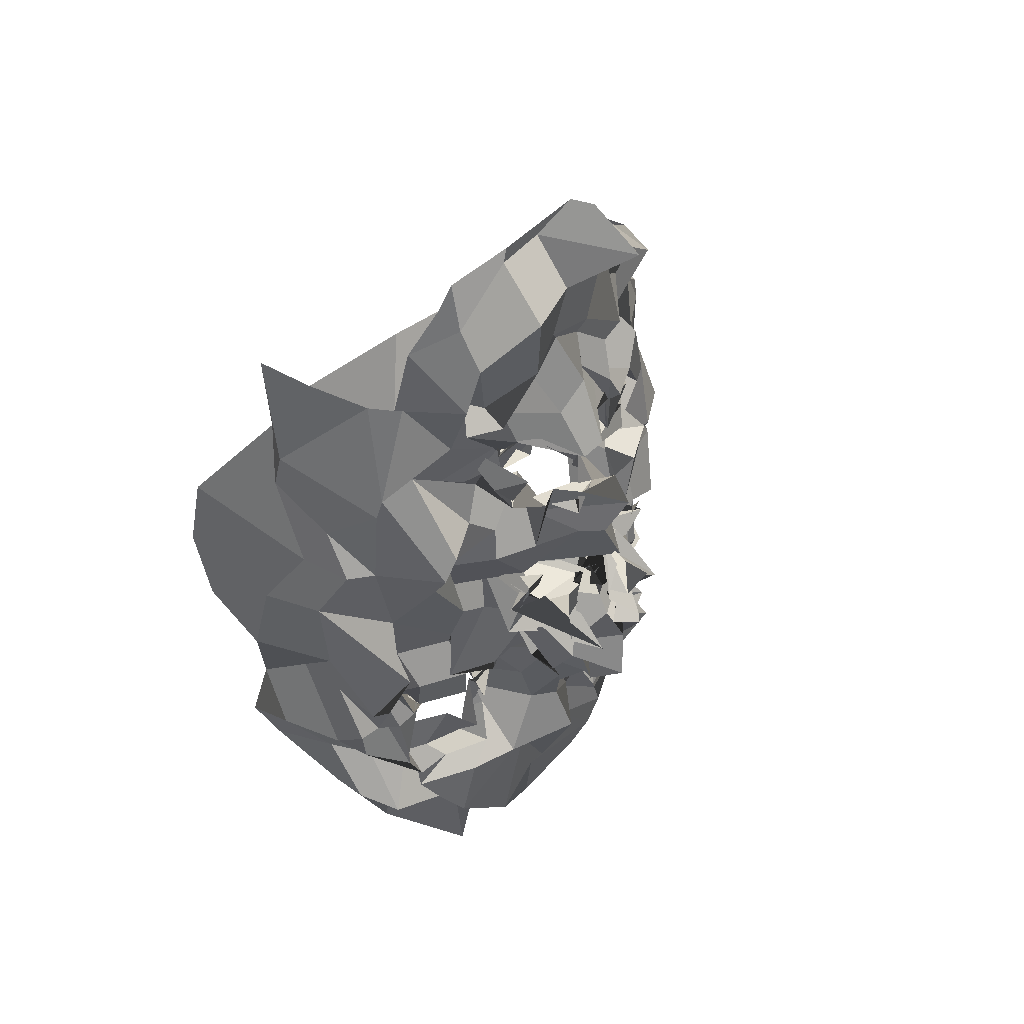
<metadata>
{"format":"obj","ext":"obj","renderer":"f3d","projection":"perspective","resolution":1024,"background":"white","views":[{"elev":51.5,"azim":132.2,"up":"+Y"}]}
</metadata>
<code>
o face_face.002
v 0.4663 0.5077 -0.04566
v 0.4703 0.4557 -0.04621
v 0.4687 0.4697 -0.04437
v 0.4718 0.3957 -0.04304
v 0.4899 0.4493 -0.05952
v 0.4888 0.42 -0.04209
v 0.492 0.3701 -0.02836
v 0.4108 0.3523 0.01219
v 0.4833 0.3198 -0.03056
v 0.4915 0.285 -0.01695
v 0.4926 0.2369 -0.006586
v 0.4836 0.5193 -0.03128
v 0.4753 0.5197 -0.03021
v 0.4722 0.5294 -0.01835
v 0.4688 0.5371 -0.01419
v 0.4779 0.5439 -0.01483
v 0.4695 0.5422 -0.03063
v 0.4654 0.5692 -0.01485
v 0.4722 0.5944 -0.003422
v 0.4851 0.4634 -0.04761
v 0.4708 0.4595 -0.02547
v 0.3666 0.3019 0.04244
v 0.4348 0.381 -0.01151
v 0.428 0.3687 -0.005919
v 0.4127 0.362 0.01125
v 0.4143 0.3602 0.005674
v 0.4507 0.3705 -0.005706
v 0.4206 0.3388 -0.01446
v 0.4309 0.3322 -0.000931
v 0.4085 0.3215 -0.0103
v 0.4023 0.3405 -0.01113
v 0.3774 0.365 0.02575
v 0.4335 0.5954 0.009587
v 0.4013 0.3514 -0.007251
v 0.3611 0.3501 0.06187
v 0.3844 0.3543 0.03578
v 0.4221 0.4374 -0.01085
v 0.4717 0.4901 -0.01557
v 0.456 0.4971 -0.02688
v 0.4409 0.5034 -0.02791
v 0.4268 0.5102 -0.02185
v 0.4529 0.5137 -0.01929
v 0.4441 0.5154 -0.01521
v 0.4242 0.5396 -0.008764
v 0.4785 0.4499 -0.06576
v 0.4771 0.4414 -0.06563
v 0.3948 0.3249 0.01907
v 0.4508 0.4153 -0.005259
v 0.4414 0.453 -0.02776
v 0.4516 0.4324 -0.02367
v 0.395 0.426 0.01208
v 0.4747 0.4023 -0.04403
v 0.4152 0.2887 -0.003814
v 0.3913 0.3055 -0.007054
v 0.3854 0.271 0.04164
v 0.4692 0.3158 -0.004928
v 0.4578 0.3315 -0.01787
v 0.4137 0.5197 -0.005729
v 0.3439 0.5035 0.07231
v 0.4574 0.4564 -0.02778
v 0.4645 0.4625 -0.007888
v 0.4133 0.5174 0.003895
v 0.4366 0.5278 -0.005887
v 0.4005 0.2849 0.01109
v 0.4484 0.4551 -0.02891
v 0.4492 0.3054 -0.01801
v 0.4387 0.2773 -0.01322
v 0.4393 0.2314 0.003931
v 0.3981 0.277 0.01569
v 0.4461 0.2709 -0.01388
v 0.3895 0.3066 0.01144
v 0.3758 0.3033 0.0308
v 0.4561 0.5049 -0.02887
v 0.4518 0.513 -0.01579
v 0.4405 0.5084 -0.009119
v 0.4601 0.4647 -0.02032
v 0.4366 0.5255 -0.002839
v 0.4256 0.53 -0.008659
v 0.4358 0.5203 -0.0109
v 0.4639 0.4598 -0.03499
v 0.4631 0.5174 -0.01673
v 0.4601 0.5207 -0.008617
v 0.4665 0.5069 -0.01046
v 0.4573 0.5862 -0.003138
v 0.4562 0.5647 -0.003562
v 0.4533 0.5565 -0.01059
v 0.4597 0.5455 -0.01799
v 0.4538 0.5323 -0.01119
v 0.4563 0.5476 0.004258
v 0.4462 0.5191 -0.01495
v 0.4431 0.5367 -0.013
v 0.4391 0.5386 -0.01582
v 0.425 0.5056 -0.0199
v 0.3564 0.4226 0.1092
v 0.4786 0.4674 -0.02806
v 0.432 0.52 0.002741
v 0.4442 0.5234 -0.008661
v 0.4648 0.4725 -0.03309
v 0.4428 0.4614 -0.009821
v 0.4759 0.4657 -0.04337
v 0.4419 0.4162 -0.01554
v 0.4217 0.4127 0.00287
v 0.4343 0.466 -0.0284
v 0.4051 0.2446 0.02013
v 0.4202 0.2708 0.007103
v 0.4096 0.2909 0.01048
v 0.4477 0.5476 0.006098
v 0.4757 0.3066 -0.01625
v 0.4495 0.2677 -0.01496
v 0.4538 0.2421 -0.007202
v 0.4076 0.3718 0.01063
v 0.3709 0.3802 0.02283
v 0.4467 0.3737 0.004465
v 0.3912 0.3431 0.01731
v 0.4604 0.399 -0.009591
v 0.4626 0.4474 -0.03842
v 0.374 0.3861 0.03595
v 0.3786 0.3948 0.005842
v 0.3967 0.4045 0.003883
v 0.4253 0.3933 -0.005205
v 0.436 0.3958 -0.01431
v 0.4531 0.3833 -0.006439
v 0.4877 0.3843 -0.01599
v 0.3683 0.4243 0.01907
v 0.3721 0.3347 0.02034
v 0.4918 0.461 -0.03494
v 0.4424 0.4099 -0.008498
v 0.355 0.3561 0.08683
v 0.4647 0.377 -0.01173
v 0.4482 0.4373 -0.01452
v 0.399 0.3509 0.004137
v 0.4646 0.4229 -0.03172
v 0.3367 0.4619 0.1009
v 0.4469 0.3615 0.003213
v 0.4603 0.4276 -0.04544
v 0.381 0.5458 0.02956
v 0.373 0.5654 0.03913
v 0.3607 0.4237 0.06465
v 0.3706 0.5271 0.04176
v 0.3667 0.3365 0.05017
v 0.4189 0.6106 -0.001267
v 0.484 0.4573 -0.05101
v 0.4474 0.4371 -0.01277
v 0.3736 0.3569 0.0257
v 0.4241 0.3707 0.003546
v 0.4295 0.3513 0.001682
v 0.4335 0.5244 -0.003362
v 0.3826 0.4496 0.02625
v 0.4373 0.6438 0.006073
v 0.4109 0.6073 0.02227
v 0.4025 0.5851 0.04187
v 0.4962 0.2776 -0.01343
v 0.4517 0.6558 0.007617
v 0.4326 0.3651 0.003518
v 0.4526 0.3536 0.009374
v 0.4601 0.3568 0.005447
v 0.3685 0.3361 0.02702
v 0.458 0.3501 -0.000103
v 0.4346 0.3541 -0.000775
v 0.4253 0.3406 -0.005132
v 0.4053 0.3483 0.01471
v 0.4084 0.349 0.001741
v 0.3733 0.3197 0.06462
v 0.3999 0.3549 0.02466
v 0.478 0.4942 -0.04186
v 0.4452 0.4735 -0.02726
v 0.457 0.4668 -0.03186
v 0.4598 0.4844 -0.02781
v 0.4876 0.3485 -0.02288
v 0.3871 0.5756 0.01331
v 0.4145 0.5946 0.02331
v 0.433 0.6252 -0.01686
v 0.3664 0.5465 0.08332
v 0.4492 0.3624 0.01293
v 0.4533 0.3903 -0.02688
v 0.4647 0.6395 0.01495
v 0.4276 0.6246 0.02561
v 0.356 0.4664 0.05857
v 0.4503 0.5278 -0.0168
v 0.4484 0.5464 -0.01361
v 0.447 0.5409 -0.01474
v 0.4499 0.559 -0.01799
v 0.439 0.5677 -0.004789
v 0.4379 0.5153 -0.01701
v 0.4334 0.5236 -0.01216
v 0.4261 0.5128 -0.002044
v 0.4352 0.4933 -0.009207
v 0.3877 0.4649 0.02128
v 0.467 0.375 -0.02805
v 0.4675 0.3455 -0.00182
v 0.4627 0.3672 -0.003929
v 0.4367 0.5256 0.009139
v 0.3705 0.5197 0.03106
v 0.4748 0.3391 -0.0186
v 0.427 0.5697 -0.003515
v 0.4908 0.3903 -0.04785
v 0.4642 0.3897 -0.04071
v 0.4824 0.3766 -0.03701
v 0.4525 0.4226 -0.02339
v 0.4648 0.619 -0.0028
v 0.4763 0.6002 -0.005383
v 0.4513 0.5903 -0.003622
v 0.4141 0.5532 -0.003301
v 0.4314 0.4495 -0.00888
v 0.4169 0.5607 0.006904
v 0.4155 0.4576 -0.002457
v 0.4249 0.4764 -0.001558
v 0.3923 0.4903 -0.0014
v 0.4403 0.6253 -0.0028
v 0.4557 0.4217 -0.01545
v 0.4073 0.5483 0.01678
v 0.4164 0.5847 0.008984
v 0.4026 0.5155 0.000389
v 0.3683 0.4751 0.03293
v 0.3919 0.5253 0.0168
v 0.3472 0.5014 0.05021
v 0.4099 0.4903 -0.01147
v 0.4528 0.4035 -0.02395
v 0.4522 0.4449 -0.05413
v 0.4549 0.4609 -0.03838
v 0.4723 0.4358 -0.04095
v 0.4592 0.3373 -0.006711
v 0.4568 0.3217 -0.02299
v 0.4323 0.3148 -0.006432
v 0.4189 0.3254 -5.2e-05
v 0.3994 0.3284 0.00344
v 0.3889 0.3636 0.003329
v 0.3627 0.3944 0.0583
v 0.3889 0.3849 0.01722
v 0.4038 0.384 -0.004387
v 0.4243 0.3838 -0.003169
v 0.4423 0.3795 0.005824
v 0.438 0.3887 -0.004928
v 0.4543 0.3731 -0.0172
v 0.3453 0.3915 0.09552
v 0.4479 0.453 -0.03165
v 0.4643 0.4122 -0.02957
v 0.4667 0.452 -0.04796
v 0.4719 0.4718 -0.05043
v 0.461 0.4565 -0.05602
v 0.4351 0.4607 -0.03014
v 0.4768 0.4565 -0.05695
v 0.4689 0.4739 -0.03188
v 0.4589 0.3656 0.008484
v 0.4579 0.3616 0.003914
v 0.4699 0.3689 -0.001168
v 0.4164 0.3471 0.002997
v 0.4164 0.3336 0.009531
v 0.4875 0.4004 -0.03675
v 0.5554 0.3782 0.02699
v 0.4768 0.4658 -0.03973
v 0.5943 0.3261 0.0796
v 0.5233 0.3875 0.01489
v 0.5368 0.3854 -0.004738
v 0.5551 0.378 0.01129
v 0.5579 0.3735 0.02746
v 0.5124 0.3781 0.01537
v 0.5524 0.3374 0.01085
v 0.5331 0.3362 0.004438
v 0.5632 0.3366 0.01715
v 0.5654 0.3443 0.01024
v 0.5736 0.3879 0.01378
v 0.5171 0.6046 0.000287
v 0.5577 0.371 0.01269
v 0.596 0.3859 0.08008
v 0.5784 0.3834 0.04453
v 0.5333 0.4477 -0.001164
v 0.5017 0.5097 -0.01603
v 0.4816 0.5177 -0.02309
v 0.5087 0.4974 -0.02546
v 0.4969 0.5234 -0.002955
v 0.5017 0.5188 -0.01567
v 0.5123 0.5246 -0.01405
v 0.5085 0.5469 0.000958
v 0.4899 0.4521 -0.05514
v 0.4897 0.4442 -0.0657
v 0.5786 0.3379 0.02899
v 0.5215 0.4008 -0.01013
v 0.5085 0.4468 -0.02239
v 0.5223 0.4377 -0.02071
v 0.5594 0.4439 0.02161
v 0.4933 0.4185 -0.06932
v 0.563 0.3151 0.00563
v 0.5523 0.3419 0.02384
v 0.5834 0.2969 0.04897
v 0.5168 0.3212 -0.0187
v 0.5281 0.3464 0.006879
v 0.5274 0.5273 0.01686
v 0.5624 0.5396 0.0904
v 0.5142 0.4632 -0.0237
v 0.4856 0.4586 -0.03187
v 0.5225 0.5303 0.006784
v 0.513 0.5415 0.01024
v 0.5812 0.3126 0.004951
v 0.515 0.4717 -0.0271
v 0.5421 0.3282 -0.01425
v 0.5523 0.3007 -0.0155
v 0.5424 0.2437 -0.003409
v 0.5881 0.3127 0.02565
v 0.5424 0.2831 0.000698
v 0.5739 0.3324 0.03087
v 0.5878 0.3418 0.04529
v 0.4924 0.5213 -0.02136
v 0.4982 0.5145 -0.02203
v 0.5159 0.5254 -0.01737
v 0.512 0.464 -0.03109
v 0.5141 0.5363 0.01267
v 0.5027 0.536 0.000708
v 0.5045 0.5211 -0.002058
v 0.4967 0.4576 -0.03663
v 0.4985 0.5142 0.000447
v 0.4981 0.5138 -0.01432
v 0.4894 0.5116 -0.03467
v 0.4866 0.5867 0.007771
v 0.4819 0.5616 -0.01576
v 0.4807 0.5408 -0.02976
v 0.4754 0.5471 -0.02506
v 0.4838 0.5382 -0.02625
v 0.4984 0.5439 -0.01229
v 0.5039 0.5275 0.00065
v 0.5096 0.5447 -0.003056
v 0.5044 0.5558 -0.009906
v 0.5194 0.5058 -0.009618
v 0.5977 0.4636 0.1196
v 0.5009 0.5267 0.002697
v 0.5041 0.546 0.003922
v 0.499 0.466 -0.01456
v 0.5059 0.4653 -0.01562
v 0.4927 0.4646 -0.01146
v 0.5451 0.4065 -0.002022
v 0.5388 0.4302 0.002858
v 0.5122 0.4561 -0.0214
v 0.5687 0.2652 0.02863
v 0.5689 0.2894 0.025
v 0.5575 0.3052 -0.002113
v 0.5253 0.5682 0.001524
v 0.5069 0.3192 -0.01665
v 0.522 0.2662 -0.01742
v 0.5234 0.2478 0.006953
v 0.5579 0.3855 0.0194
v 0.5787 0.3841 0.0199
v 0.5164 0.365 0.01526
v 0.564 0.357 0.03113
v 0.5045 0.3912 -0.005779
v 0.5007 0.4511 -0.03327
v 0.5811 0.4102 0.04633
v 0.566 0.4162 0.005208
v 0.5567 0.413 0.02337
v 0.538 0.4221 0.005208
v 0.5149 0.4114 -0.00234
v 0.5197 0.3899 -0.00742
v 0.4915 0.3731 -0.02783
v 0.5833 0.454 0.04747
v 0.586 0.3697 0.02207
v 0.4879 0.4591 -0.04831
v 0.498 0.4249 -0.01549
v 0.5711 0.3755 0.09458
v 0.5081 0.3809 -0.000482
v 0.5149 0.4629 0.004071
v 0.565 0.3826 0.03331
v 0.5112 0.4419 -0.03278
v 0.5899 0.4955 0.119
v 0.5082 0.3699 0.005058
v 0.5099 0.4335 -0.05128
v 0.5459 0.574 0.04225
v 0.56 0.5847 0.06332
v 0.5904 0.4467 0.07732
v 0.5731 0.5371 0.07453
v 0.5958 0.3474 0.07022
v 0.5101 0.612 0.01839
v 0.4803 0.4602 -0.0452
v 0.5213 0.4416 -0.003558
v 0.5796 0.3848 0.06806
v 0.557 0.3808 0.01824
v 0.5403 0.3738 0.01061
v 0.5014 0.5344 0.004831
v 0.5731 0.4796 0.03619
v 0.4822 0.6429 0.01679
v 0.5131 0.6203 0.02818
v 0.5252 0.6054 0.04265
v 0.5178 0.377 0.01133
v 0.5219 0.3731 0.005695
v 0.5234 0.3653 -0.00432
v 0.5859 0.347 0.04167
v 0.5225 0.3697 0.00737
v 0.5315 0.3498 -0.006559
v 0.5388 0.3542 0.007995
v 0.5554 0.3556 0.01699
v 0.5478 0.3709 0.02236
v 0.6015 0.3488 0.08774
v 0.5454 0.3724 0.01431
v 0.522 0.4886 -0.01255
v 0.5216 0.4562 -0.02158
v 0.4865 0.4943 -0.03297
v 0.5439 0.5822 0.02702
v 0.5277 0.6002 0.03349
v 0.489 0.6421 0.01217
v 0.5571 0.5711 0.09932
v 0.5229 0.3697 0.005411
v 0.5104 0.4096 -0.02518
v 0.5082 0.6344 0.02482
v 0.5785 0.4798 0.05963
v 0.4832 0.5381 -0.002266
v 0.4964 0.5527 -0.01196
v 0.5023 0.5506 -0.005024
v 0.5034 0.5668 0.000673
v 0.5141 0.5735 -0.01005
v 0.5154 0.528 -0.005611
v 0.5112 0.5283 0.00519
v 0.5152 0.5225 0.006428
v 0.5219 0.5013 0.004664
v 0.5629 0.4804 0.02745
v 0.4934 0.3965 -0.02406
v 0.5193 0.3611 0.00729
v 0.5141 0.3571 0.003976
v 0.5083 0.5396 -0.02006
v 0.5595 0.5212 0.02702
v 0.4952 0.3423 -0.01204
v 0.513 0.5772 0.002196
v 0.5003 0.3983 -0.02652
v 0.5081 0.4271 -0.008203
v 0.4952 0.5968 -0.01328
v 0.5229 0.5484 0.014
v 0.5345 0.4633 0.006895
v 0.5177 0.5781 0.01007
v 0.5476 0.4746 0.002907
v 0.5383 0.485 0.0035
v 0.5473 0.4873 -0.003623
v 0.4928 0.6239 -0.01277
v 0.5092 0.4331 -0.02906
v 0.5346 0.5711 0.03187
v 0.5207 0.577 0.005464
v 0.5404 0.5362 0.02205
v 0.5696 0.4986 0.05126
v 0.5597 0.5371 0.02214
v 0.576 0.5209 0.07652
v 0.5446 0.5068 -0.008665
v 0.4968 0.4185 -0.02809
v 0.504 0.4465 -0.0647
v 0.5068 0.4636 -0.01761
v 0.5007 0.444 -0.04428
v 0.5181 0.3481 0.002382
v 0.5241 0.3267 -0.006371
v 0.5486 0.3336 0.000368
v 0.5616 0.3255 0.005522
v 0.5665 0.3373 0.009132
v 0.5748 0.3676 0.02158
v 0.6022 0.4223 0.07515
v 0.5738 0.3932 0.02393
v 0.5587 0.4029 0.006268
v 0.5348 0.3977 -0.00305
v 0.5341 0.3876 0.009248
v 0.5172 0.3876 0.007894
v 0.5163 0.3862 0.009645
v 0.5953 0.4202 0.1154
v 0.5048 0.4729 -0.02692
v 0.5057 0.4025 -0.03549
v 0.5077 0.4415 -0.04879
v 0.4808 0.4583 -0.03393
v 0.5059 0.4567 -0.04481
v 0.5138 0.4623 -0.008517
v 0.4961 0.4632 -0.04161
v 0.485 0.4666 -0.03588
v 0.5039 0.3772 0.01719
v 0.511 0.3639 0.01088
v 0.5035 0.3736 -0.01198
v 0.5512 0.3766 0.01506
v 0.5626 0.3573 0.01888
v 0.4297 0.3568 0.001571
v 0.4315 0.3531 0.002159
v 0.4255 0.3287 0.01491
v 0.4078 0.3425 0.005009
v 0.4248 0.3649 -0.000515
v 0.5376 0.3609 0.004211
v 0.5534 0.368 0.01107
v 0.5441 0.3534 0.01036
v 0.5221 0.3585 0.00852
v 0.5509 0.3804 0.01515
f 338 339 11 152
f 300 298 339 338
f 334 333 298 300
f 285 333 334 299
f 302 252 285 299
f 369 390 252 302
f 265 357 390 369
f 448 455 357 265
f 367 324 455 448
f 402 362 324 367
f 436 289 362 402
f 368 398 289 436
f 110 109 152 11
f 68 70 109 110
f 104 105 70 68
f 368 365 366 398
f 395 380 366 365
f 396 379 380 395
f 370 401 379 396
f 397 378 401 370
f 176 153 378 397
f 176 172 149 153
f 172 141 177 149
f 150 177 141 171
f 170 151 150 171
f 170 136 137 151
f 136 139 173 137
f 139 216 59 173
f 216 178 133 59
f 178 138 94 133
f 94 138 228 235
f 228 35 128 235
f 140 163 128 35
f 72 22 163 140
f 69 55 22 72
f 105 104 55 69
f 429 200 176 397
f 263 429 397 370
f 396 432 263 370
f 395 431 432 396
f 365 435 431 395
f 368 417 435 365
f 417 368 436 434
f 402 377 434 436
f 377 402 367 353
f 353 367 448 346
f 373 346 448 265
f 384 373 265 369
f 301 384 369 302
f 294 301 302 299
f 335 294 299 334
f 200 209 172 176
f 209 33 141 172
f 212 171 141 33
f 212 211 170 171
f 205 203 211 212
f 211 215 136 170
f 193 139 136 215
f 193 214 216 139
f 148 178 216 214
f 178 148 124 138
f 228 138 124 117
f 144 35 228 117
f 157 140 35 144
f 157 71 72 140
f 64 69 72 71
f 64 106 105 69
f 67 70 105 106
f 109 70 67 108
f 10 152 109 108
f 337 338 152 10
f 297 300 338 337
f 335 334 300 297
f 212 33 195 205
f 195 33 209 202
f 9 286 337 10
f 337 286 296 297
f 297 296 283 335
f 283 284 294 335
f 284 277 301 294
f 277 354 384 301
f 354 266 373 384
f 266 341 346 373
f 341 347 353 346
f 348 281 353 347
f 412 377 353 281
f 437 433 435 428
f 423 431 435 433
f 432 431 423 425
f 425 419 263 432
f 419 422 429 263
f 422 201 200 429
f 201 202 209 200
f 203 213 215 211
f 193 188 148 214
f 188 51 124 148
f 118 112 117 124
f 112 36 144 117
f 36 125 157 144
f 125 47 71 157
f 47 54 64 71
f 54 53 106 64
f 53 66 67 106
f 66 56 108 67
f 56 9 10 108
f 51 119 118 124
f 102 120 119 51
f 101 121 120 102
f 48 122 121 101
f 115 129 122 48
f 246 129 115 189
f 194 246 189 123
f 123 7 169 194
f 418 169 7 352
f 352 413 466 418
f 344 358 466 413
f 278 351 358 344
f 330 350 351 278
f 350 330 331 349
f 331 281 348 349
f 286 9 169 418
f 9 56 194 169
f 418 414 442 286
f 286 442 443 296
f 444 283 296 443
f 445 284 283 444
f 445 446 277 284
f 354 277 446 343
f 354 343 447 266
f 447 262 341 266
f 418 466 465 414
f 351 453 454 358
f 452 453 351 350
f 451 452 350 349
f 450 451 349 348
f 449 450 348 347
f 262 449 347 341
f 454 465 466 358
f 415 287 442 414
f 287 259 443 442
f 259 258 444 443
f 261 446 445 260
f 258 260 445 444
f 261 468 343 446
f 468 360 447 343
f 360 256 262 447
f 340 449 262 256
f 340 255 450 449
f 255 254 451 450
f 254 253 452 451
f 257 453 452 253
f 257 342 454 453
f 342 464 465 454
f 464 415 414 465
f 224 223 66 53
f 223 222 56 66
f 190 194 56 222
f 190 245 246 194
f 245 234 129 246
f 234 233 122 129
f 233 232 121 122
f 232 231 120 121
f 231 230 119 120
f 119 230 229 118
f 229 32 112 118
f 32 227 36 112
f 227 114 125 36
f 114 226 47 125
f 226 225 54 47
f 225 224 53 54
f 28 29 223 224
f 29 57 222 223
f 57 191 190 222
f 244 245 190 191
f 244 113 234 245
f 113 27 233 234
f 27 23 232 233
f 23 24 231 232
f 24 25 230 231
f 25 111 229 230
f 229 111 26 32
f 227 32 26 131
f 131 248 114 227
f 248 31 226 114
f 31 30 225 226
f 30 28 224 225
f 161 160 28 30
f 29 28 160 159
f 159 158 57 29
f 158 174 191 57
f 174 134 244 191
f 31 161 30
f 162 161 31 248
f 162 248 131 34 247
f 8 34 131 26
f 164 8 26 111
f 145 164 111 25
f 146 145 25 24
f 154 146 24 23
f 155 154 23 27
f 156 155 27 113
f 134 156 113 244
f 385 386 259 287
f 387 258 259 386
f 388 260 258 387
f 389 261 260 388
f 467 468 261 389
f 375 381 253 254
f 375 254 255 374
f 255 340 391 374
f 391 340 256 264 250
f 264 256 360 468
f 264 468 467
f 415 399 385 287
f 257 253 381 382
f 382 383 342 257
f 363 464 342 383
f 363 399 415 464
f 206 37 102 51
f 143 127 48 101
f 127 218 115 48
f 218 175 189 115
f 175 197 123 189
f 7 123 197 198
f 198 420 352 7
f 143 101 102 37
f 400 413 352 420
f 438 344 413 400
f 356 278 344 438
f 372 330 278 356
f 267 331 330 372
f 426 281 331 267
f 208 206 51 188
f 215 208 188 193
f 213 217 208 215
f 207 206 208 217
f 204 37 206 207
f 130 143 37 204
f 210 127 143 130
f 199 218 127 210
f 237 175 218 199
f 4 197 175 237
f 196 198 197 4
f 249 420 198 196
f 457 400 420 249
f 421 438 400 457
f 430 356 438 421
f 359 372 356 430
f 424 267 372 359
f 267 424 427 426
f 437 428 426 427
f 407 314 422 419
f 426 428 412 281
f 428 435 417 412
f 434 412 417
f 412 434 377
f 19 201 422 314
f 84 202 201 19
f 183 195 202 84
f 107 205 195 183
f 44 203 205 107
f 58 213 203 44
f 187 217 213 58
f 93 207 217 187
f 166 207 93
f 99 204 207 166
f 425 336 407 419
f 423 274 336 425
f 433 288 274 423
f 411 410 288 433
f 433 437 411
f 427 323 411 437
f 427 392 323
f 424 328 392 427
f 196 4 52 6
f 282 249 196 6
f 364 457 249 282
f 361 421 457 364
f 280 430 421 361
f 430 280 359
f 328 424 359
f 359 332 295 328
f 332 359 280
f 280 279 295 332
f 279 280 361 345
f 441 345 361 364
f 276 441 364 282
f 5 276 282 6
f 52 46 5 6
f 237 135 52 4
f 199 132 135 237
f 210 50 132 199
f 130 50 210
f 52 135 221 46
f 132 116 221 135
f 49 116 132 50
f 103 50 130
f 65 49 50 103
f 130 99 65 103
f 204 99 130
f 2 275 276 5
f 46 45 2 5
f 458 441 276 275
f 458 439 345 441
f 279 345 439 440
f 279 440 456 295
f 238 45 46 221
f 219 238 221 116
f 220 219 116 49
f 236 220 49 65
f 241 236 65 99
f 2 45 126 20
f 275 2 20 355
f 462 458 275 355
f 459 460 458 462
f 355 20 95 371
f 95 3 327 371
f 95 20 126 142
f 3 95 142 98
f 371 463 462 355
f 463 371 327 329
f 40 166 93 41
f 166 40 38 168
f 165 168 38 1
f 268 394 165 1
f 392 394 268 270
f 323 392 270 271
f 411 323 271 410
f 314 407 406 315
f 406 407 336 322
f 376 322 336 274
f 292 376 274 288
f 409 292 288 410
f 305 409 410 271
f 304 305 271 270
f 303 304 270 268
f 12 303 268 1
f 1 38 73 12
f 73 38 40 74
f 42 74 75
f 75 74 40 41
f 73 74 42 39
f 13 12 73 39
f 303 12 13 269
f 272 304 303 269
f 273 305 304 272
f 408 409 305 273
f 307 292 409 408
f 307 376 292
f 321 322 376 308
f 405 406 322 321
f 316 315 406 405
f 18 19 314 315
f 84 19 18 85
f 183 84 85 182
f 107 183 182 92
f 44 107 92 147
f 44 147 62 58
f 62 186 187 58
f 186 41 93 187
f 75 41 186 185
f 62 77 185 186
f 78 77 62 147
f 91 78 147 92
f 91 92 182 181
f 181 182 85 86
f 86 85 18 17
f 17 18 315 316
f 14 13 39 83
f 313 269 13 14
f 83 39 42 82
f 312 272 269 313
f 311 273 272 312
f 416 408 273 311
f 99 166 168 98
f 168 165 3 98
f 3 165 394 327
f 394 392 328 327
f 75 43 82 42
f 43 75 185
f 82 43 81
f 184 81 43 185
f 63 192 184 77
f 185 77 184 81
f 192 81 184
f 79 63 192
f 97 63 77 78
f 96 79 63 97
f 90 97 78 91
f 180 90 91 181
f 87 180 181 86
f 16 87 86 17
f 317 16 17 316
f 404 317 316 405
f 320 404 405 321
f 326 320 321 308
f 293 308 376 307
f 293 307 408 416
f 293 416 309
f 326 308 293 309
f 325 326 309
f 319 320 326 325
f 320 319 403 404
f 404 403 318 317
f 317 318 15 16
f 16 15 88 87
f 87 88 179 180
f 89 90 180 179
f 97 90 89 96
f 439 458 460 310
f 393 440 439 310
f 456 440 393 290
f 295 456 461
f 328 295 461
f 461 456 290 306
f 306 291 329 461
f 328 461 329 327
f 463 329 291 251
f 463 251 459 462
f 251 310 460 459
f 310 251 291 393
f 306 290 393 291
f 242 126 45 238
f 243 142 126 242
f 100 98 142 243
f 99 98 100
f 61 241 99 100
f 21 61 100 243
f 239 21 243 242
f 240 239 242 238
f 80 240 238 219
f 167 80 219 220
f 60 167 220 236
f 76 60 236 241
f 76 241 61
f 60 76 61 167
f 80 167 61 21
f 240 80 21 239
l 291 329
l 329 327
l 241 76

</code>
